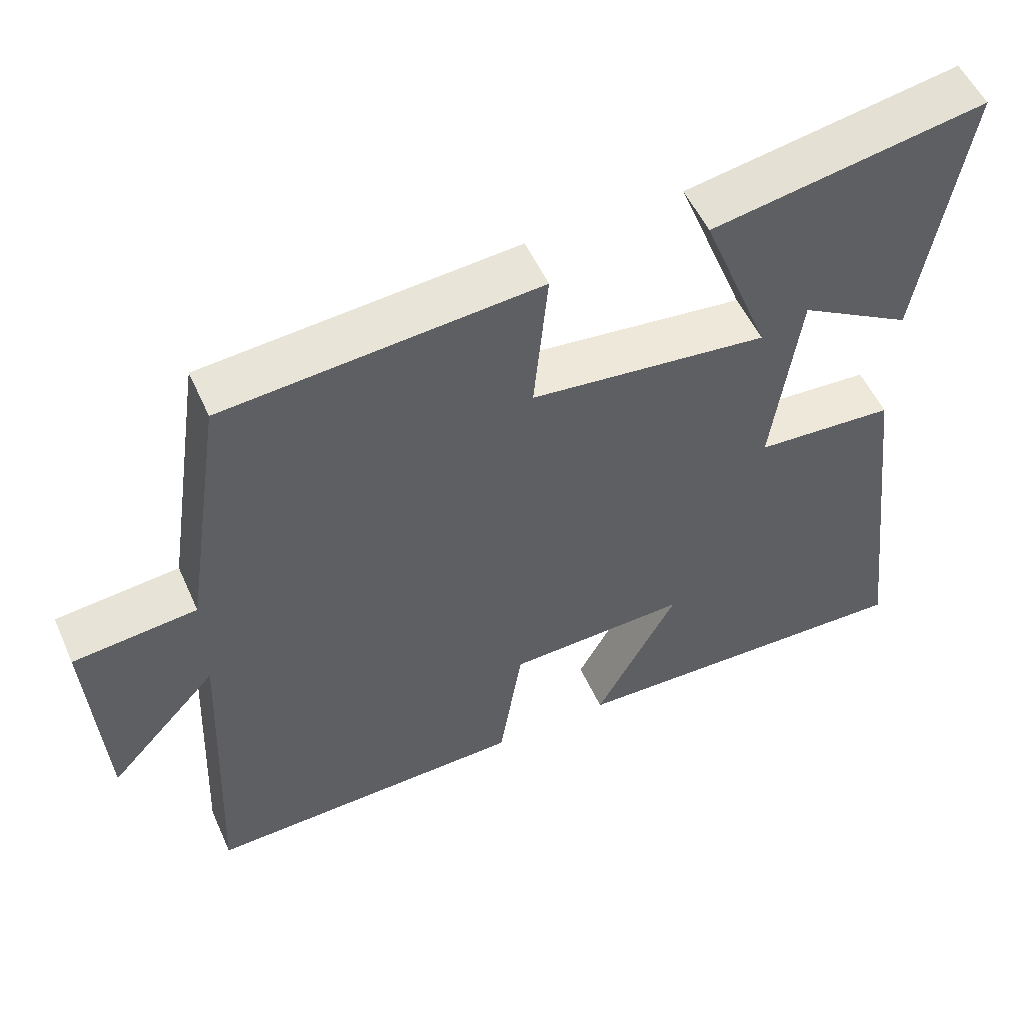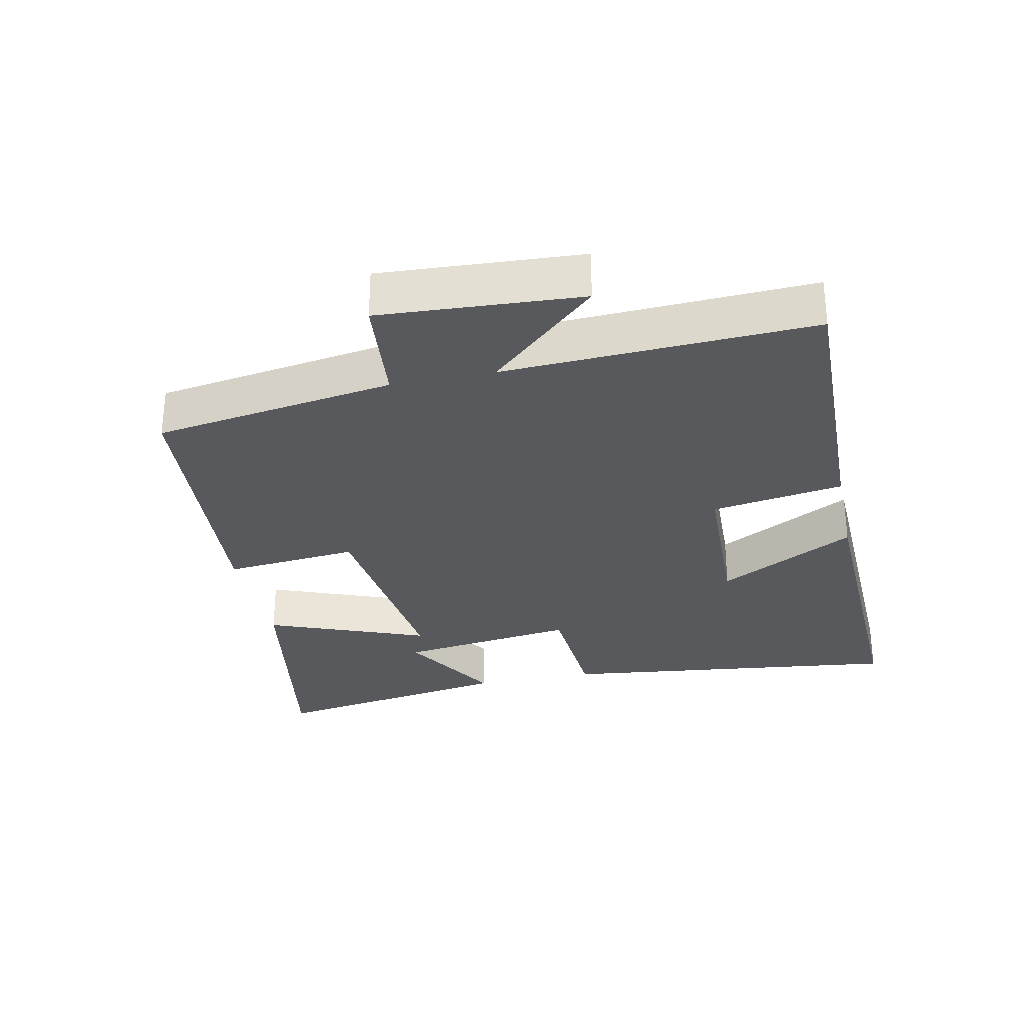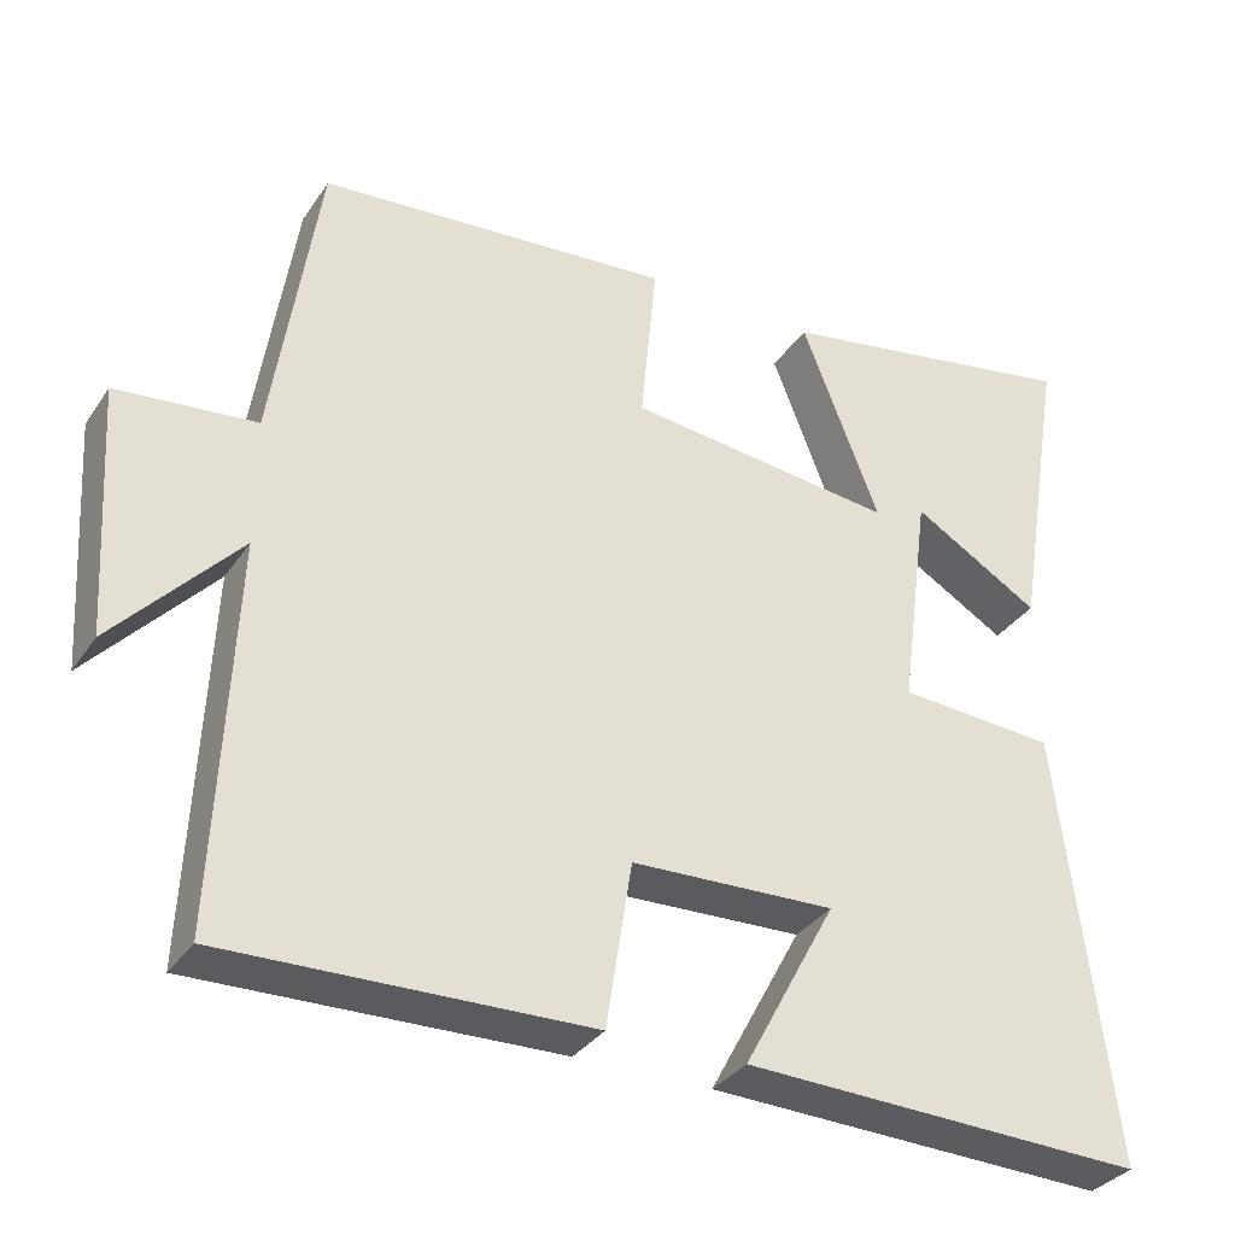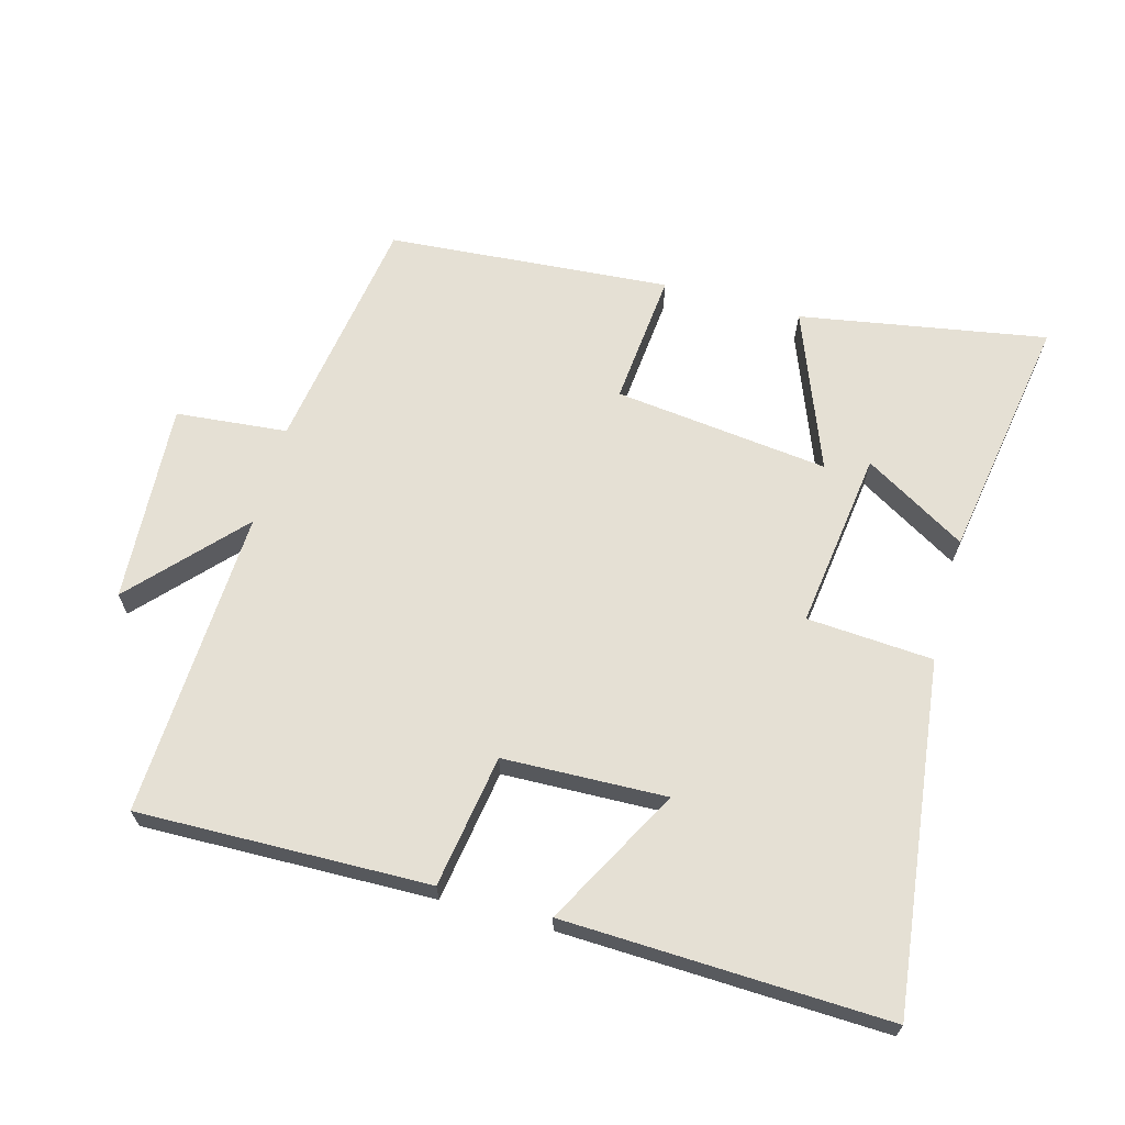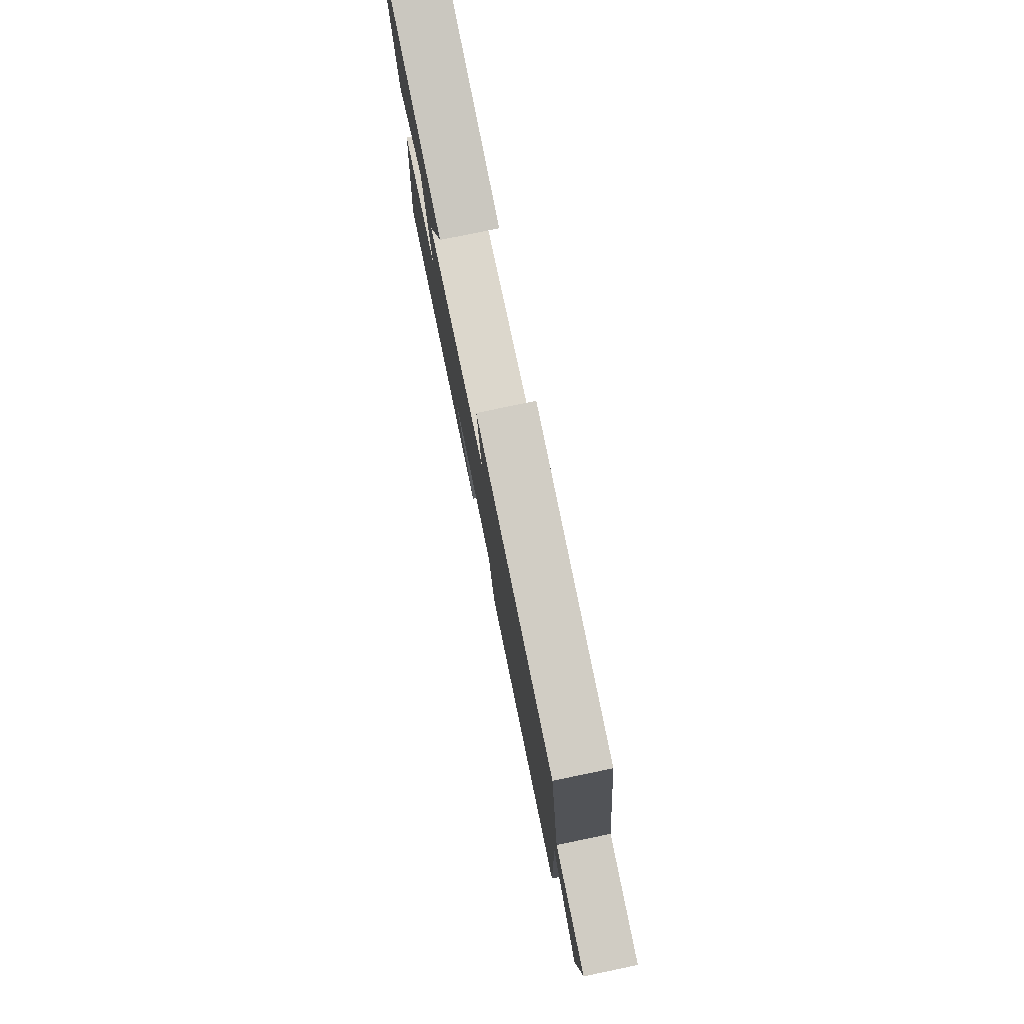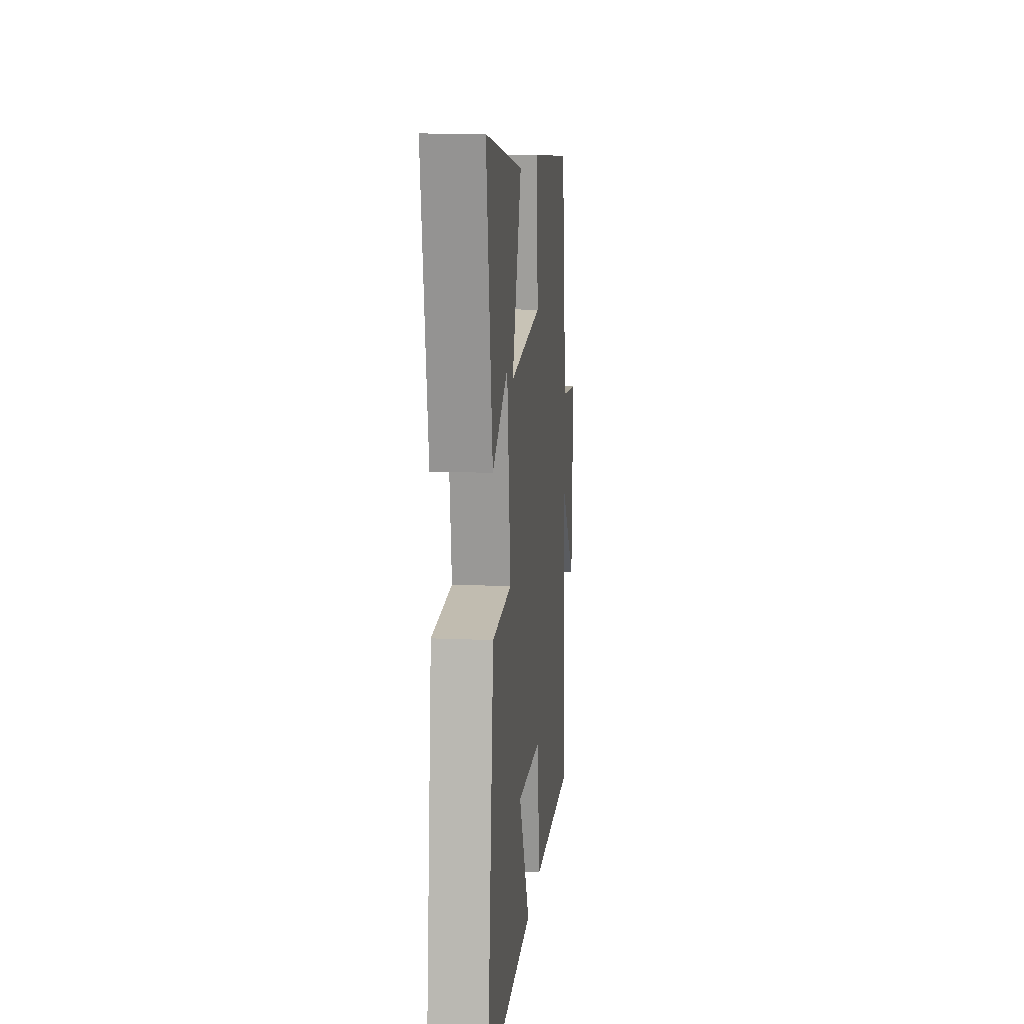
<metadata>
{"format":"obj","ext":"obj","renderer":"f3d","projection":"perspective","resolution":1024,"background":"white","views":[{"elev":53.6,"azim":156.1,"up":"+Z"},{"elev":-29.9,"azim":101.9,"up":"+Y"},{"elev":-33.5,"azim":151.2,"up":"+Z"},{"elev":65.8,"azim":-164.6,"up":"+Y"},{"elev":79.2,"azim":78.3,"up":"+Z"},{"elev":12.8,"azim":-84.2,"up":"+Z"}]}
</metadata>
<code>
v 0.521 0.07 -0.51
v 0.085 0.07 -0.5
v 0.054 0.07 -0.302
v -0.19 0.07 -0.294
v -0.079 0.07 -0.5
v -0.563 0.07 -0.517
v -0.5 0.07 0.003
v -0.311 0.07 0.016
v -0.347 0.07 0.284
v -0.5 0.07 0.193
v -0.561 0.07 0.564
v -0.19 0.07 0.5
v -0.283 0.07 0.26
v 0.039 0.07 0.298
v 0.02 0.07 0.5
v 0.445 0.07 0.467
v 0.5 0.07 0.106
v 0.667 0.07 0.09
v 0.649 0.07 -0.21
v 0.5 0.07 -0.048
v 0.521 0 -0.51
v 0.085 0 -0.5
v 0.054 0 -0.302
v -0.19 0 -0.294
v -0.079 0 -0.5
v -0.563 0 -0.517
v -0.5 0 0.003
v -0.311 0 0.016
v -0.347 0 0.284
v -0.5 0 0.193
v -0.561 0 0.564
v -0.19 0 0.5
v -0.283 0 0.26
v 0.039 0 0.298
v 0.02 0 0.5
v 0.445 0 0.467
v 0.5 0 0.106
v 0.667 0 0.09
v 0.649 0 -0.21
v 0.5 0 -0.048
f 17 18 19 20
f 15 16 17 20
f 14 15 20 1
f 13 14 1
f 11 12 13
f 9 10 11
f 9 11 13
f 8 9 13 1
f 4 5 6 7
f 3 4 7 8
f 1 2 3
f 1 3 8
f 40 39 38 37
f 40 37 36 35
f 21 40 35 34
f 21 34 33
f 33 32 31
f 31 30 29
f 33 31 29
f 21 33 29 28
f 27 26 25 24
f 28 27 24 23
f 23 22 21
f 28 23 21
f 1 21 22 2
f 2 22 23 3
f 3 23 24 4
f 4 24 25 5
f 5 25 26 6
f 6 26 27 7
f 7 27 28 8
f 8 28 29 9
f 9 29 30 10
f 10 30 31 11
f 11 31 32 12
f 12 32 33 13
f 13 33 34 14
f 14 34 35 15
f 15 35 36 16
f 16 36 37 17
f 17 37 38 18
f 18 38 39 19
f 19 39 40 20
f 20 40 21 1

</code>
